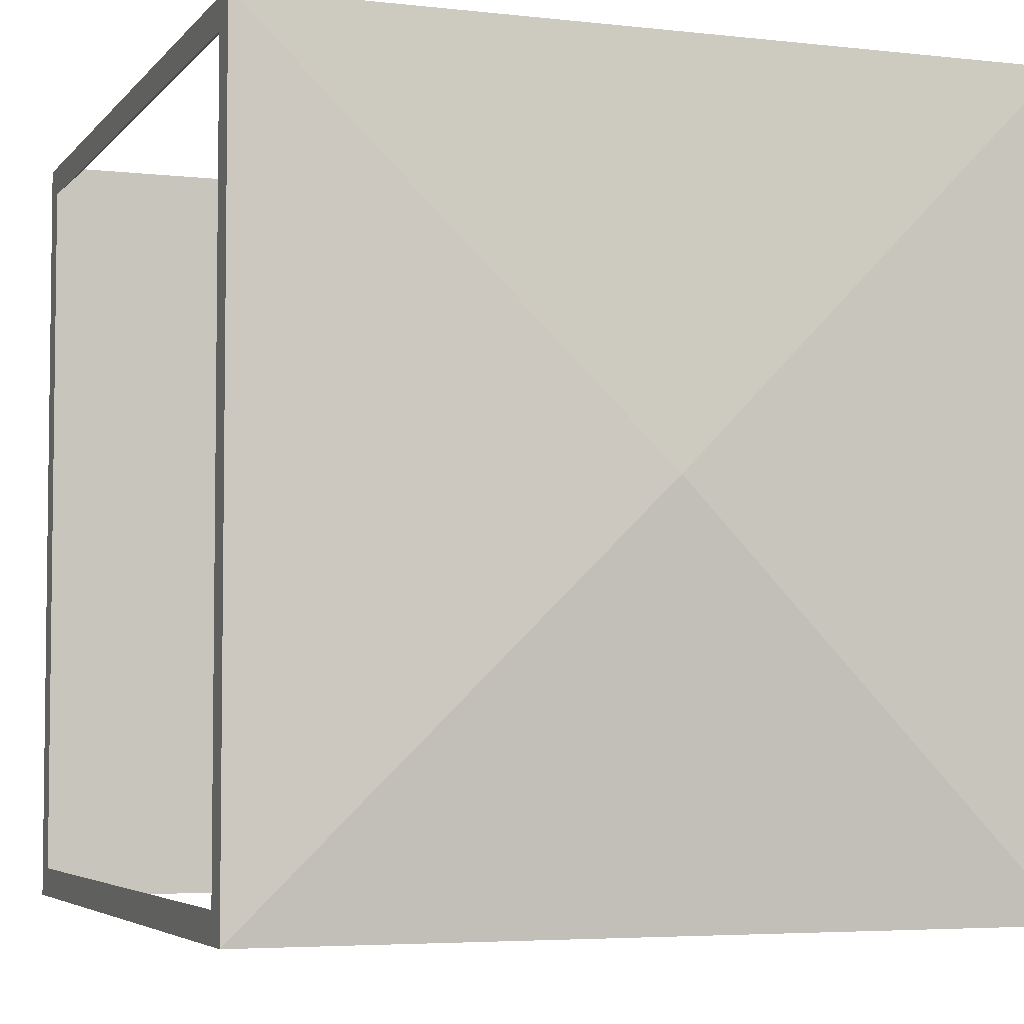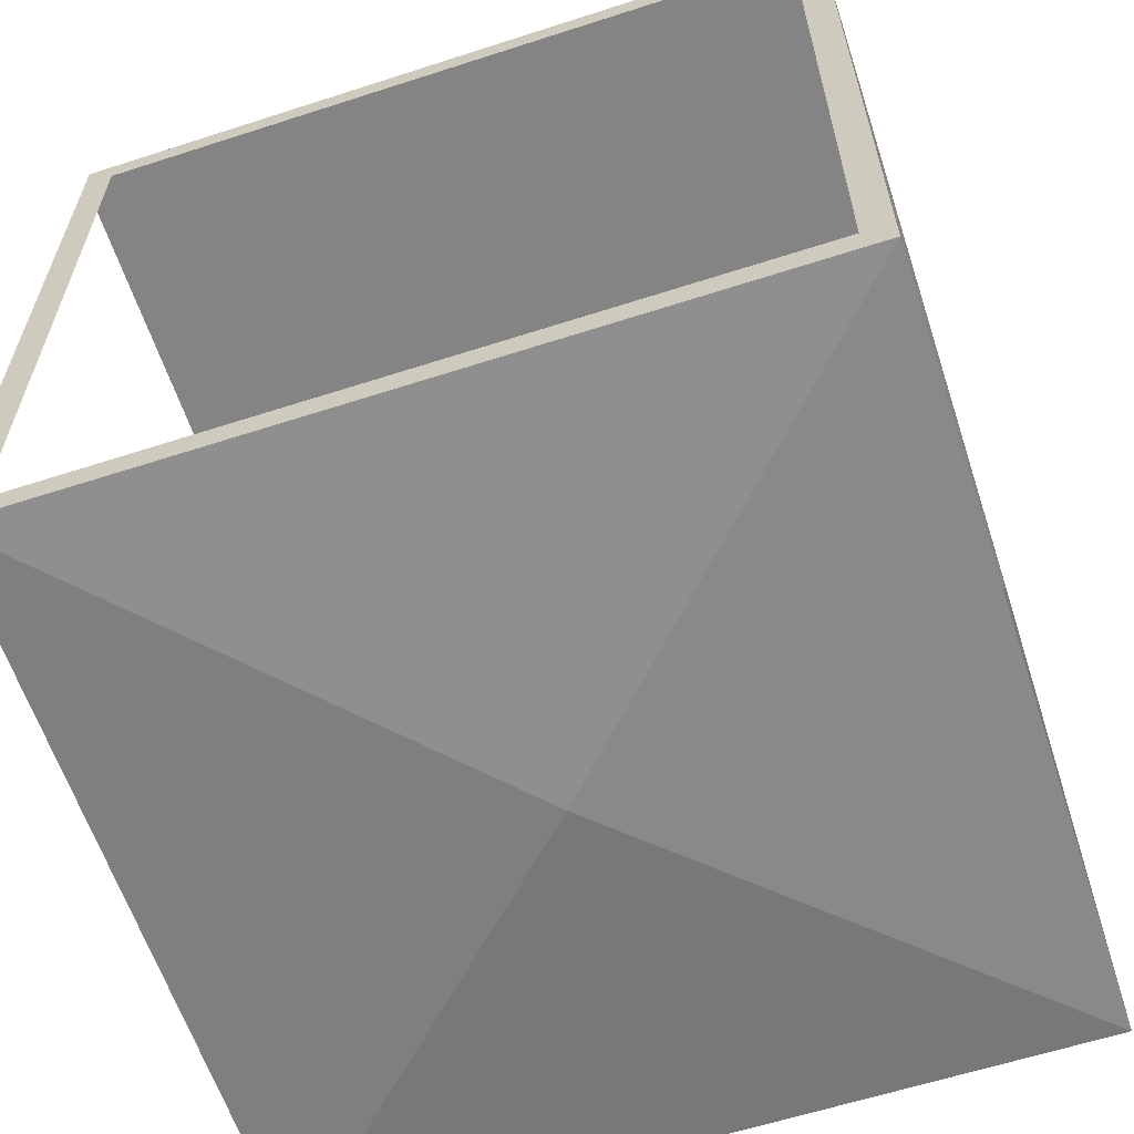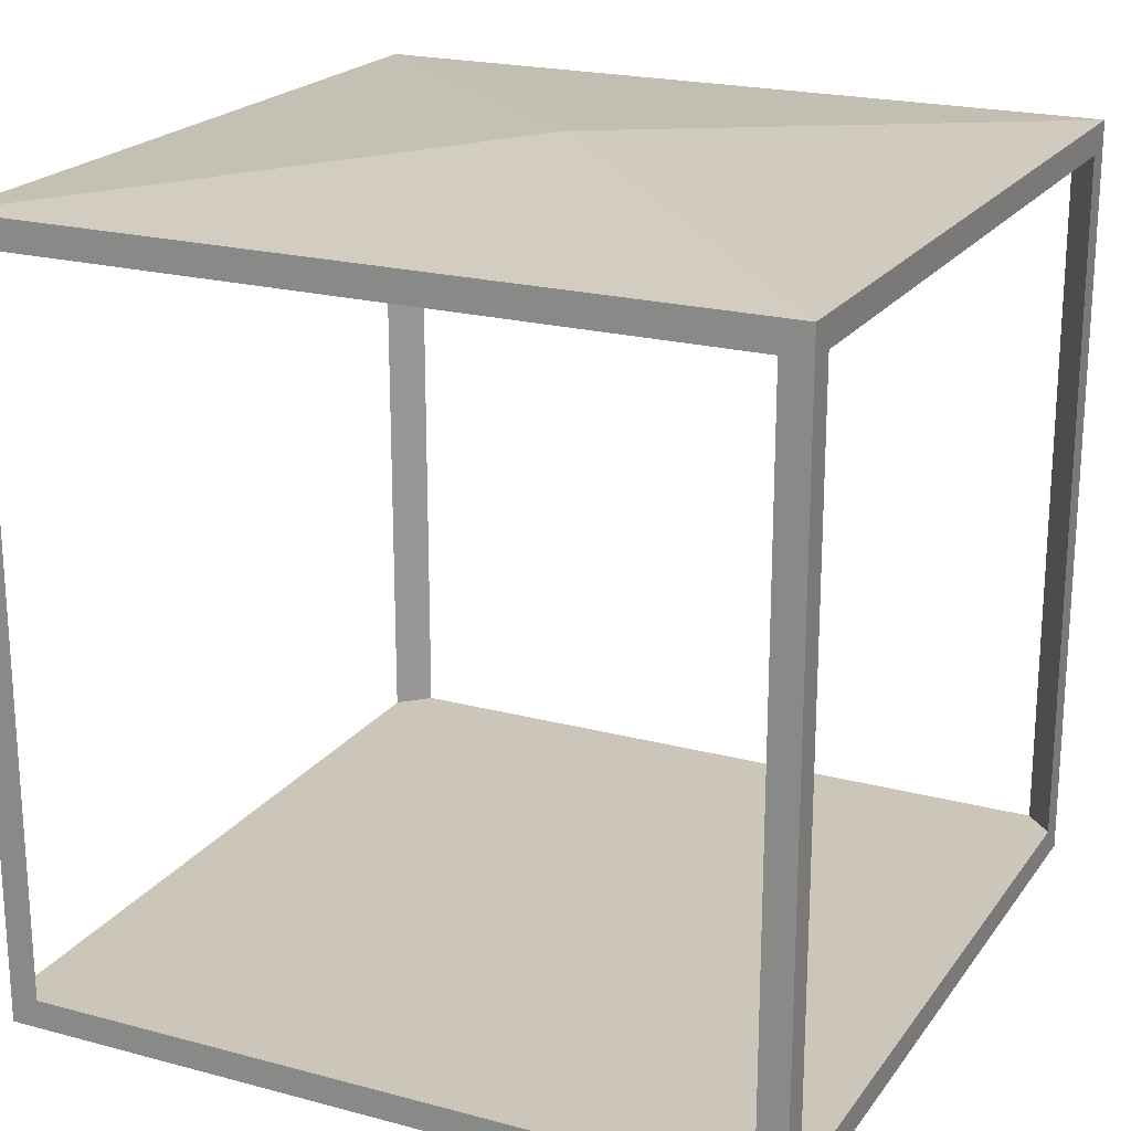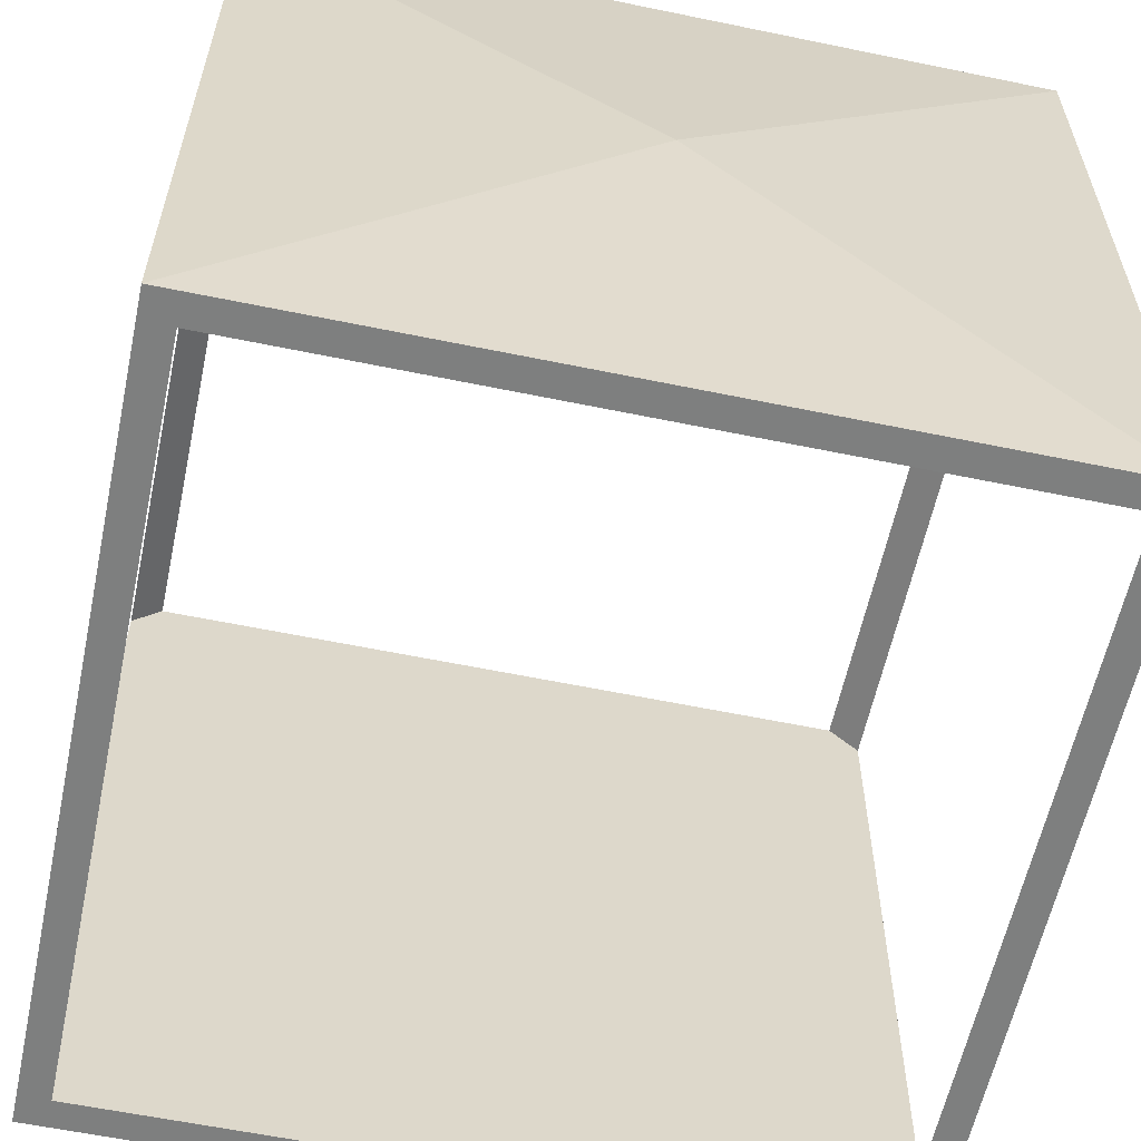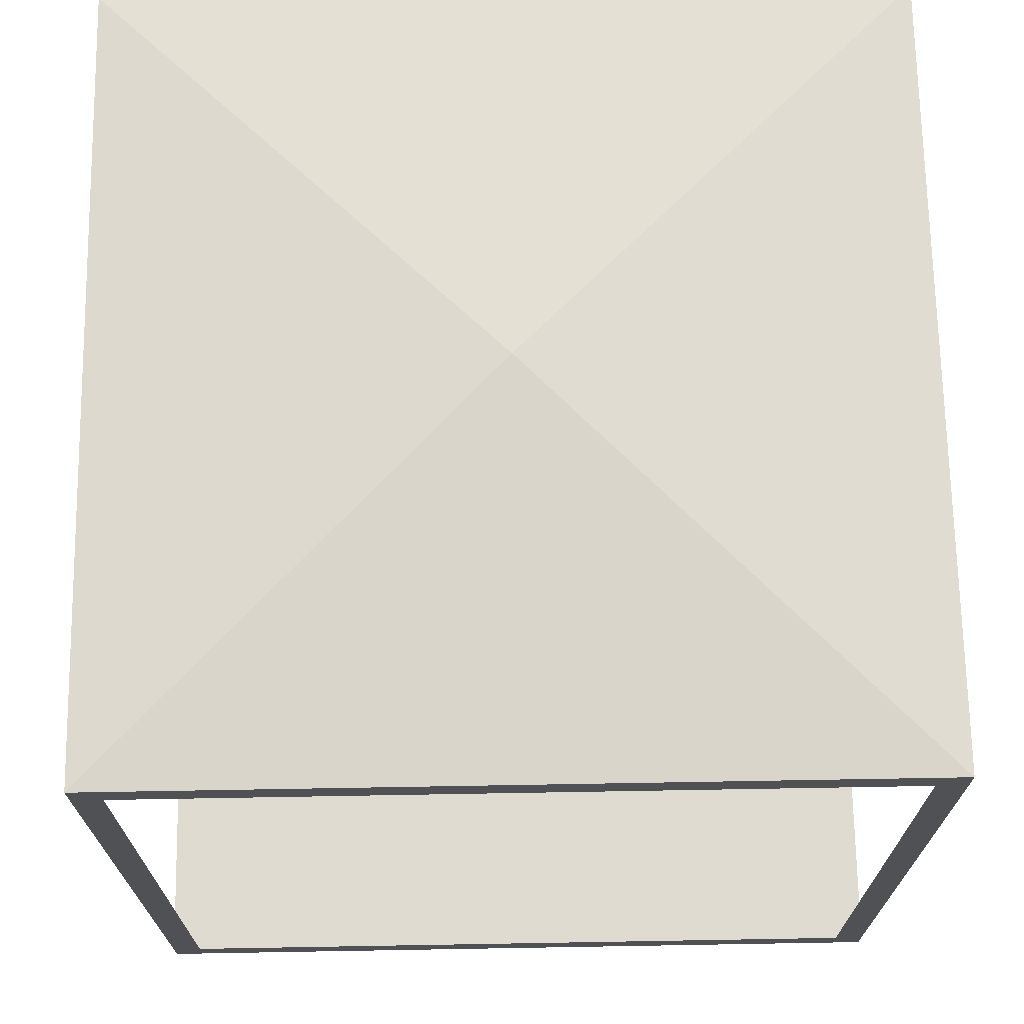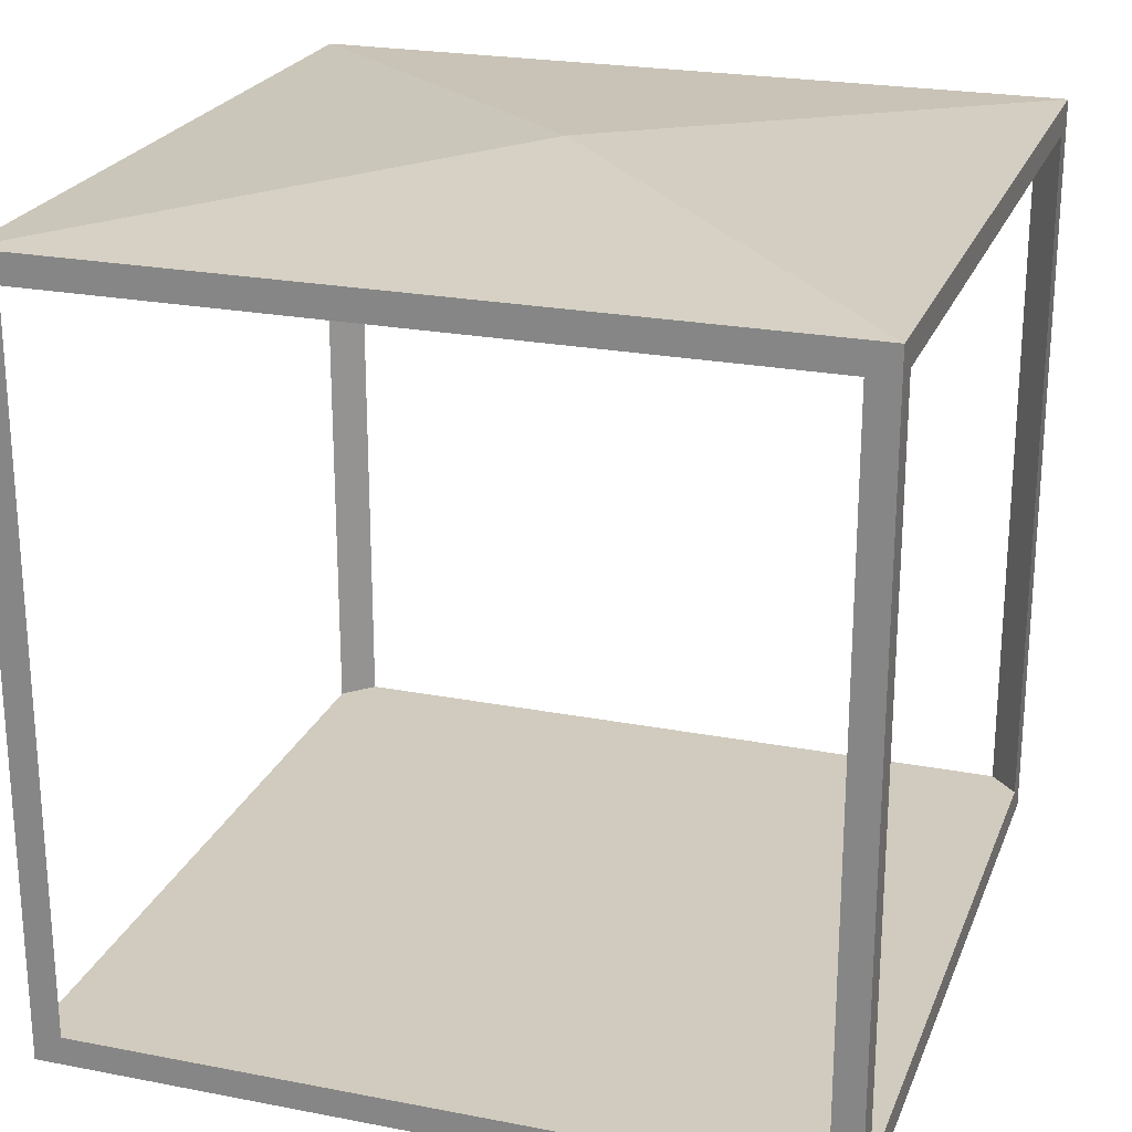
<metadata>
{"format":"obj","ext":"obj","renderer":"f3d","projection":"perspective","resolution":1024,"background":"white","views":[{"elev":-4.7,"azim":-20.1,"up":"+Z"},{"elev":-61.5,"azim":18.2,"up":"+Y"},{"elev":21.0,"azim":-154.4,"up":"+Y"},{"elev":-59.6,"azim":-12.0,"up":"+Z"},{"elev":70.1,"azim":89.0,"up":"+Y"},{"elev":23.3,"azim":18.1,"up":"+Y"}]}
</metadata>
<code>
g mesh
v -2 -1.85 -1.85
v -2 1.852 -1.85
v -2 2 -2
v 2 1.852 -1.85
v 0 2.147 0
v 0 -2.15 0
v 0 1.922 0
v 0 -1.925 -0
v 2 -1.85 -1.85
v 2 2 -2
v 2 -2 -2
v -1.85 -1.85 2
v -1.85 1.85 2
v 1.85 1.85 2
v 1.85 -1.85 2
v -2 -1.85 1.85
v -2 1.852 1.85
v 2 -1.85 1.85
v 2 1.852 1.85
v -2 -2 2
v -2 2 2
v 2 2 2
v 2 -2 2
v -1.85 -1.85 -2
v -1.85 1.85 -2
v 1.85 1.85 -2
v 1.85 -1.85 -2
v -2 -1.998 -2
f 3 21 5
f 16 1 28 20
f 17 16 20 21
f 2 17 21 3
f 26 27 9 4
f 11 23 6
f 27 24 1 9
f 18 9 8
f 2 4 7
f 22 10 5
f 21 22 5
f 10 3 5
f 20 28 6
f 28 11 6
f 23 20 6
f 12 16 17 13
f 15 18 16 12
f 14 19 18 15
f 24 25 2 1
f 19 17 7
f 4 19 7
f 17 2 7
f 1 16 8
f 16 18 8
f 9 1 8
f 2 3 28 1
f 9 18 23 11
f 19 4 10 22
f 18 19 22 23
f 13 17 19 14
f 12 13 21 20
f 14 15 23 22
f 13 14 22 21
f 15 12 20 23
f 9 11 10 4
f 25 26 4 2
f 24 28 3 25
f 26 10 11 27
f 25 3 10 26
f 27 11 28 24
g collider
v -2 -1.85 -1.85
v -2 1.852 -1.85
v -2 2 -2
v 2 1.852 -1.85
v 2 -1.85 -1.85
v 2 2 -2
v 2 -2 -2
v -1.85 -1.85 2
v -1.85 1.85 2
v 1.85 1.85 2
v 1.85 -1.85 2
v -2 -1.85 1.85
v -2 1.852 1.85
v 2 -1.85 1.85
v 2 1.852 1.85
v -2 -2 2
v -2 2 2
v 2 2 2
v 2 -2 2
v -1.85 -1.85 -2
v -1.85 1.85 -2
v 1.85 1.85 -2
v 1.85 -1.85 -2
v -2 -1.998 -2
f 40 29 52 44
f 41 40 44 45
f 30 41 45 31
f 50 51 33 32
f 47 44 52 35
f 45 46 34 31
f 36 40 41 37
f 38 43 42 39
f 48 49 30 29
f 30 31 52 29
f 33 42 47 35
f 43 32 34 46
f 42 43 46 47
f 42 33 51 48 29 40 36 39
f 36 37 45 44
f 38 39 47 46
f 37 38 46 45
f 39 36 44 47
f 33 35 34 32
f 32 43 38 37 41 30 49 50
f 48 52 31 49
f 50 34 35 51
f 49 31 34 50
f 51 35 52 48

</code>
